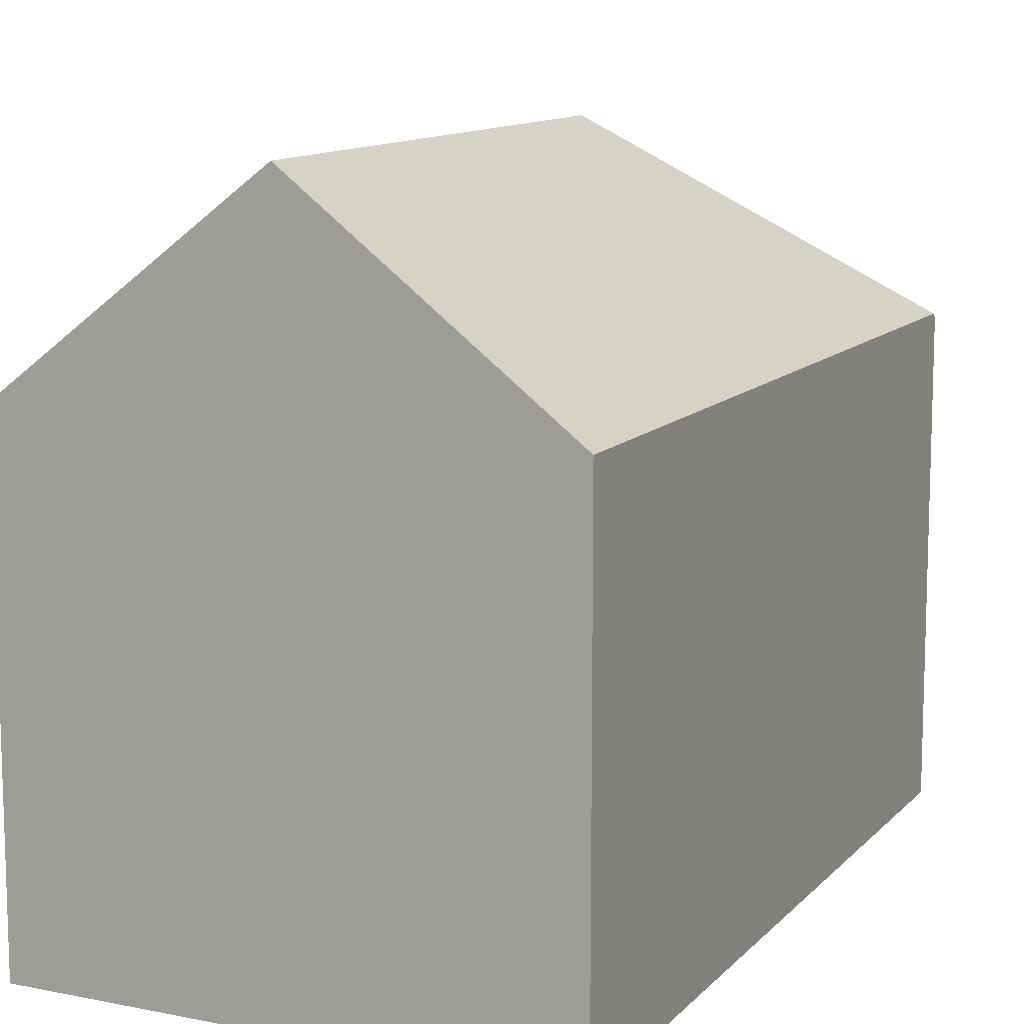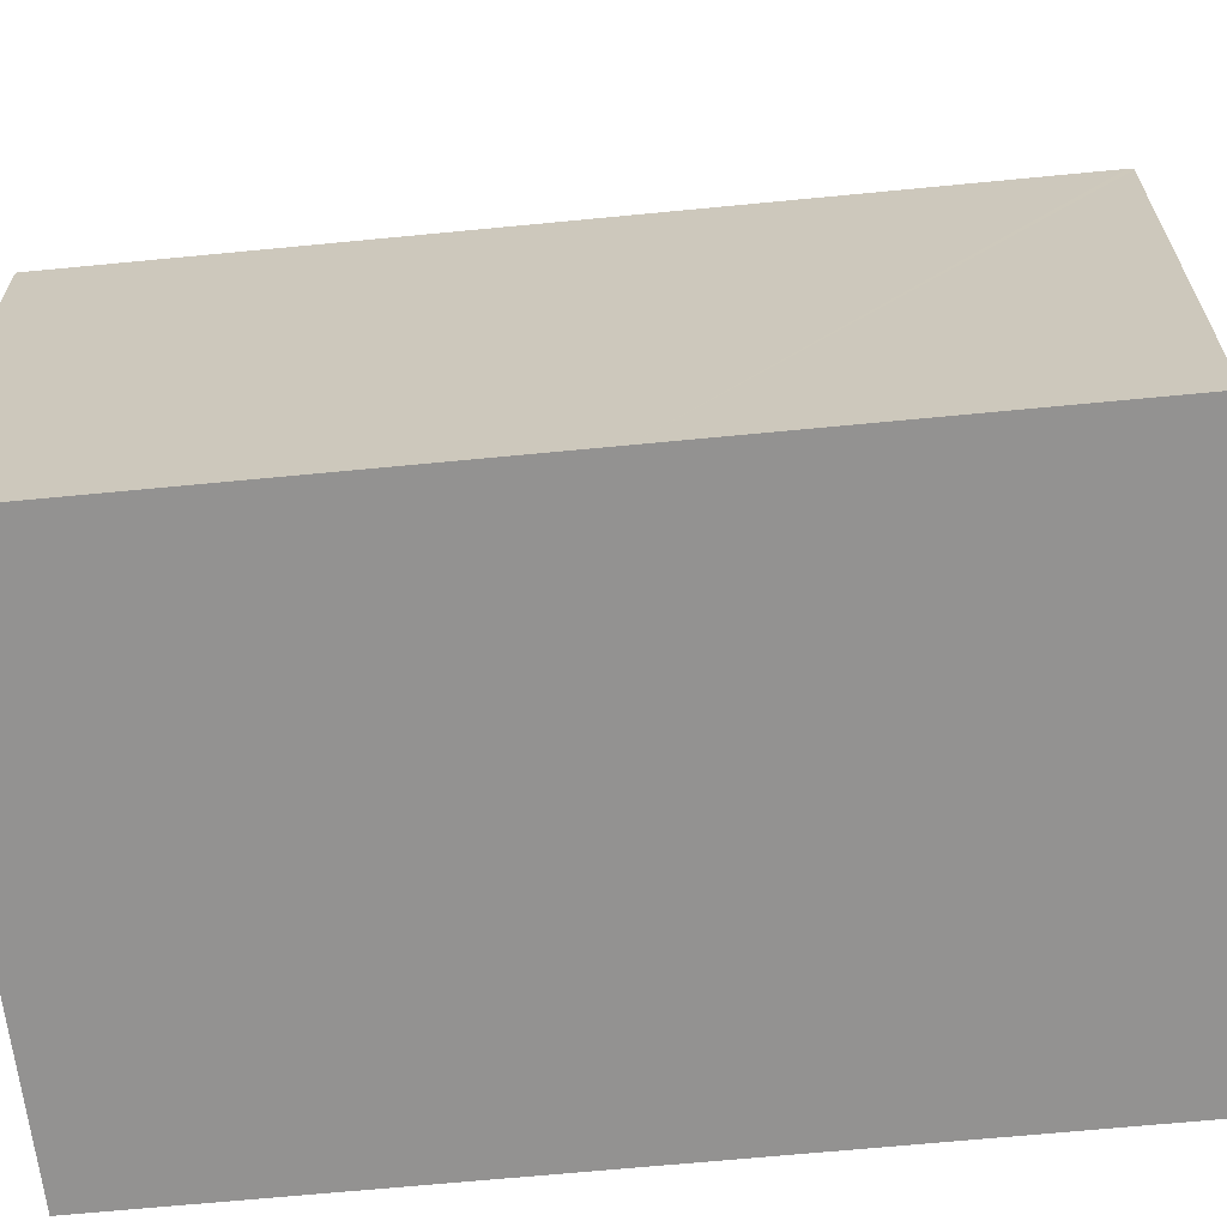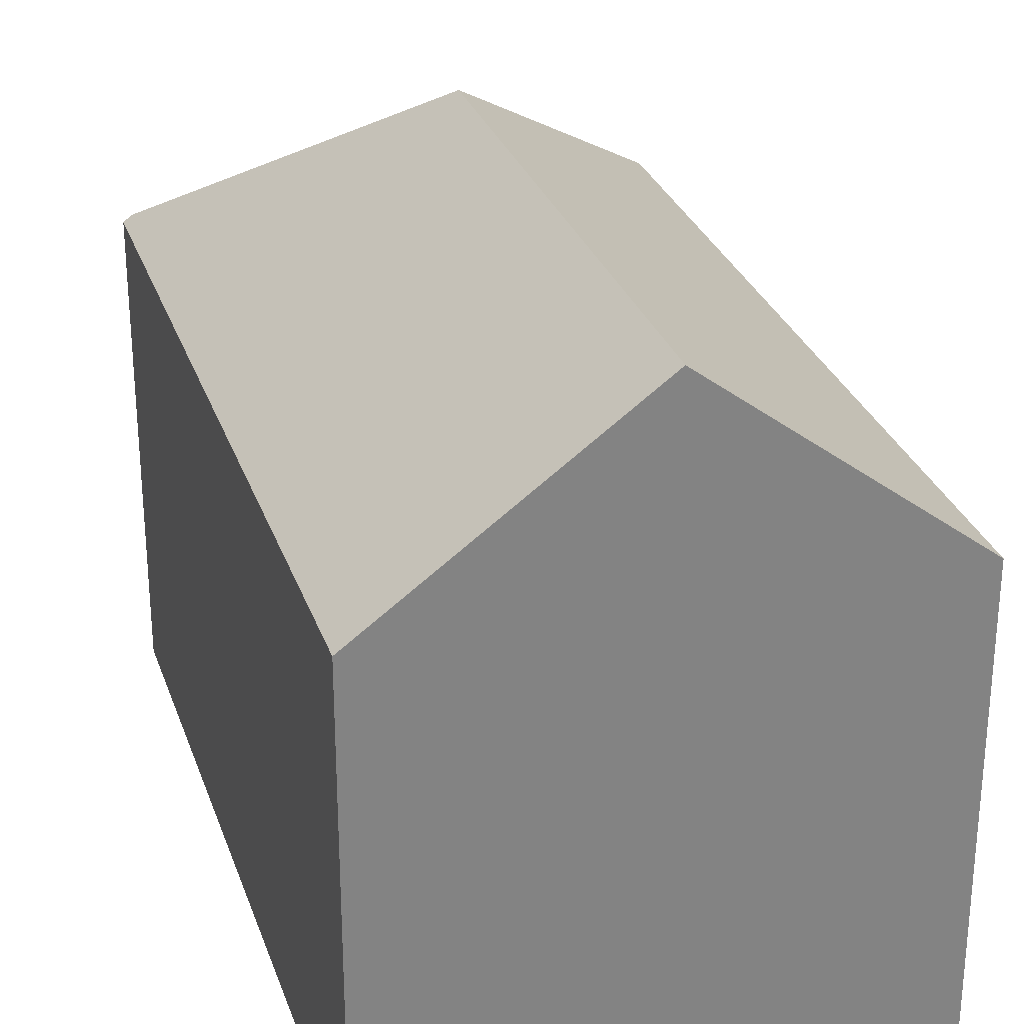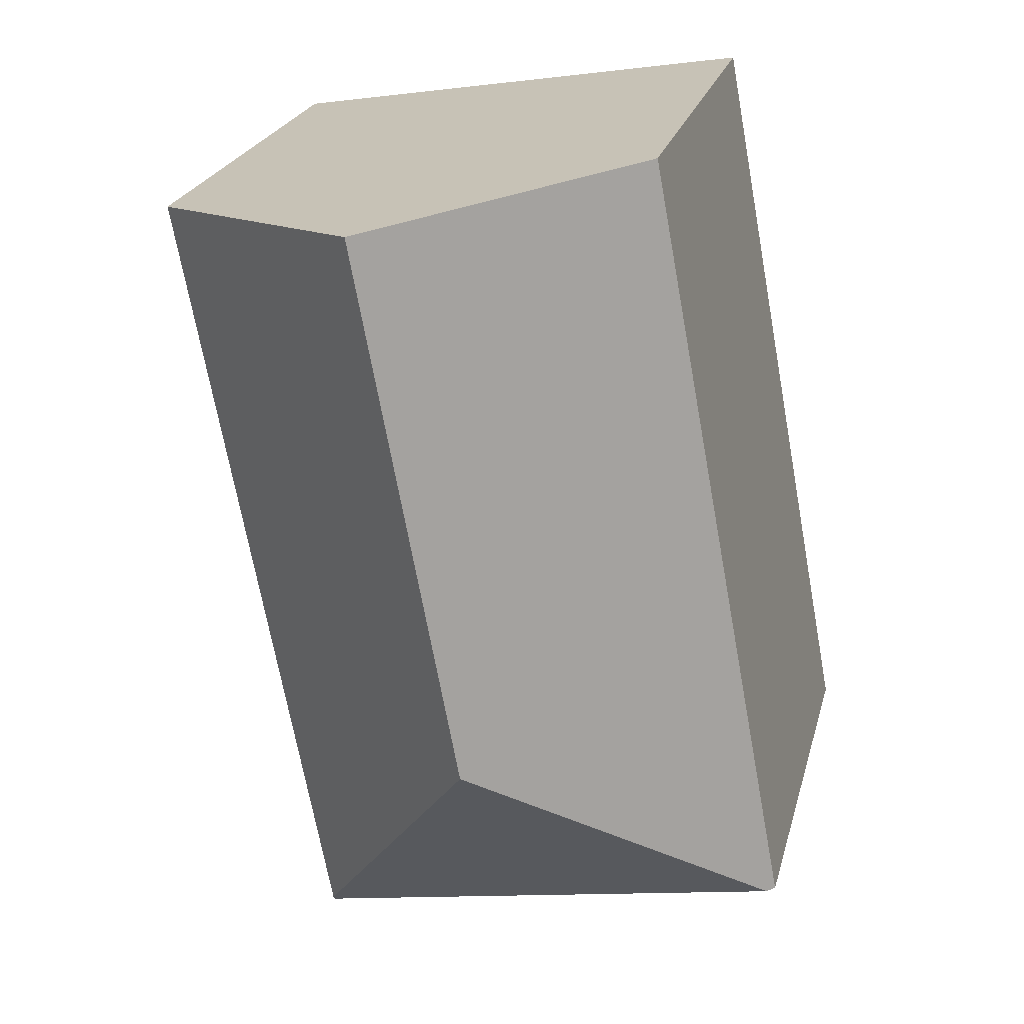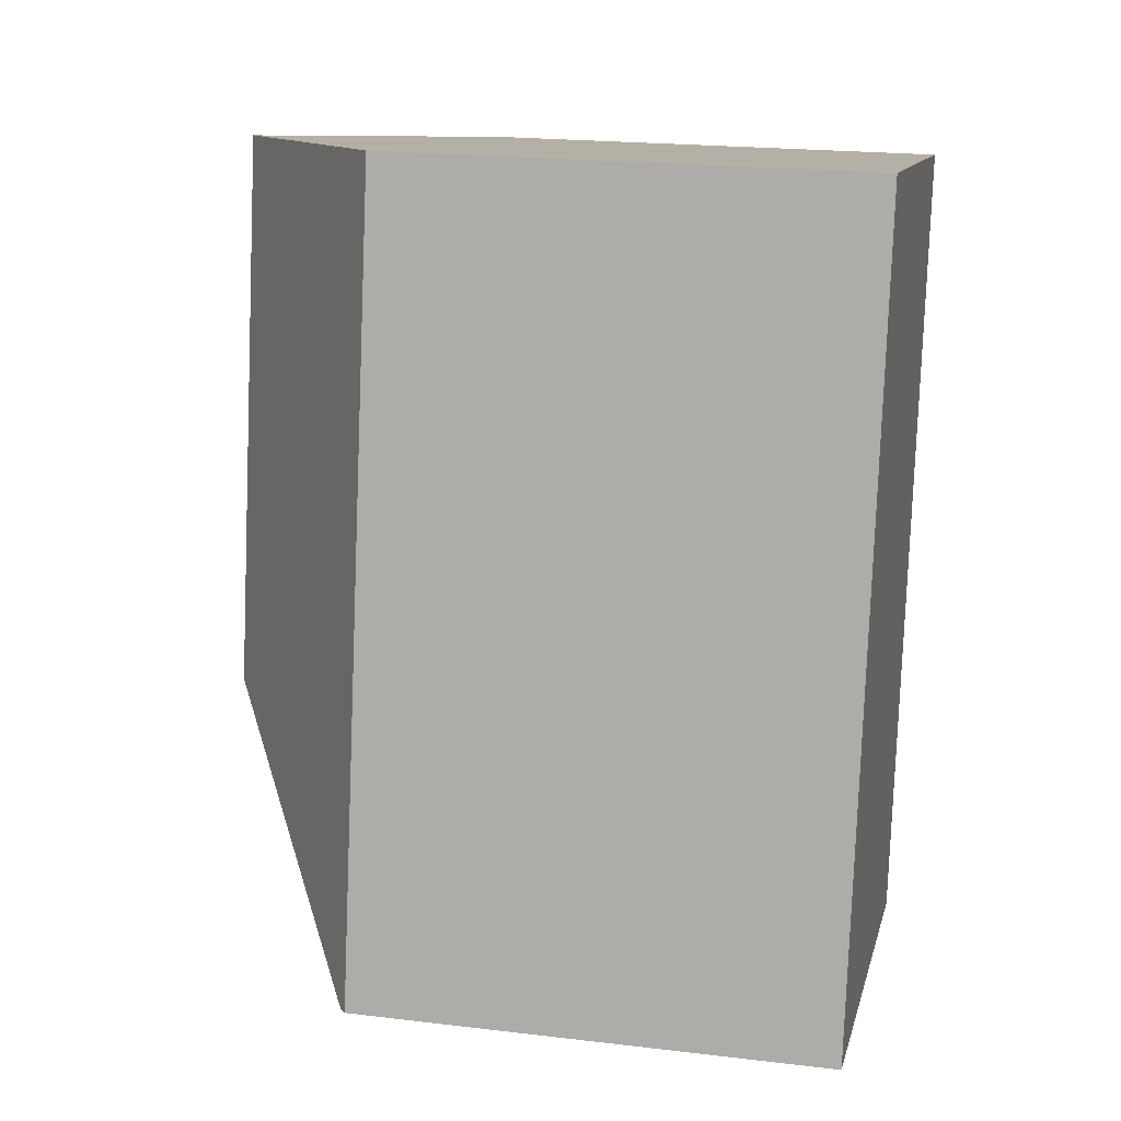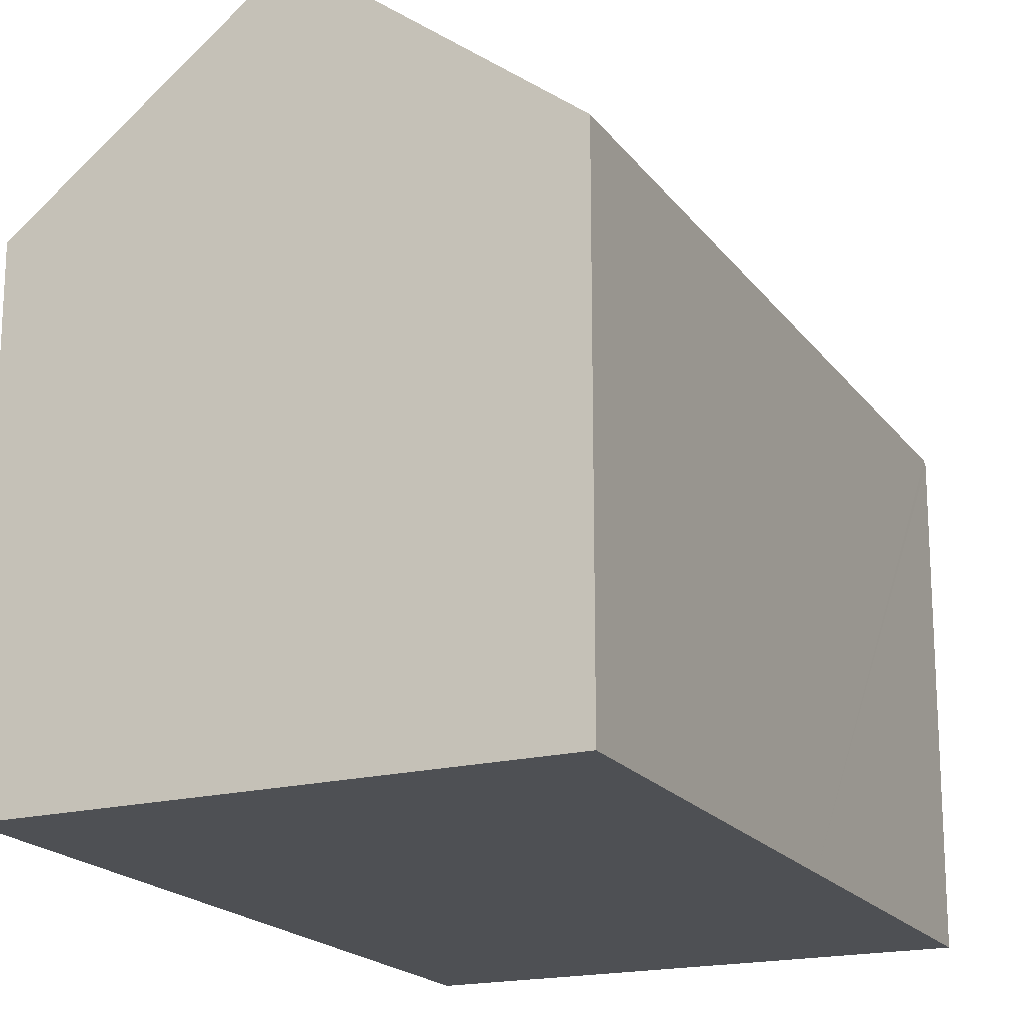
<metadata>
{"format":"obj","ext":"obj","renderer":"f3d","projection":"perspective","resolution":1024,"background":"white","views":[{"elev":11.5,"azim":35.4,"up":"+Y"},{"elev":-66.4,"azim":106.2,"up":"+Y"},{"elev":28.9,"azim":-6.5,"up":"+Y"},{"elev":23.3,"azim":-166.1,"up":"+Z"},{"elev":20.5,"azim":-77.8,"up":"+Z"},{"elev":-18.7,"azim":35.4,"up":"+Y"}]}
</metadata>
<code>
v  13.33 10.86 15.58
v  6.456 14.41 4.376
v  8.703 14.41 16.32
v  14.17 10.22 15.44
v  12.88 10.22 8.601
v  12.37 10.22 5.851
v  10.9 10.22 -1.948
v  3.236 10.21 17.2
v  0 10.22 6.255e-16
v  0.18 10.36 -0.034
v  10.88 10.14 -2.046
v  14.17 -9.454e-16 15.44
v  12.88 -5.267e-16 8.601
v  12.37 -3.583e-16 5.851
v  10.88 1.253e-16 -2.046
v  10.9 1.193e-16 -1.948
v  0.18 2.082e-18 -0.034
v  0 0 0
v  3.236 -1.053e-15 17.2
v  8.703 -9.994e-16 16.32
v  13.33 -9.538e-16 15.58
g defaultobject
f 1 2 3
f 2 1 4
f 2 4 5
f 2 5 6
f 2 6 7
f 2 8 3
f 8 2 9
f 9 2 10
f 10 7 11
f 7 10 2
f 12 5 4
f 5 12 6
f 6 12 7
f 7 12 13
f 7 13 14
f 7 14 11
f 11 14 15
f 15 14 16
f 15 10 11
f 10 15 17
f 10 17 9
f 9 17 18
f 18 8 9
f 8 18 19
f 19 3 8
f 3 19 1
f 1 19 4
f 4 19 20
f 4 20 12
f 12 20 21
f 21 13 12
f 13 21 20
f 13 20 19
f 13 19 18
f 13 18 14
f 14 18 16
f 16 18 15
f 15 18 17

</code>
